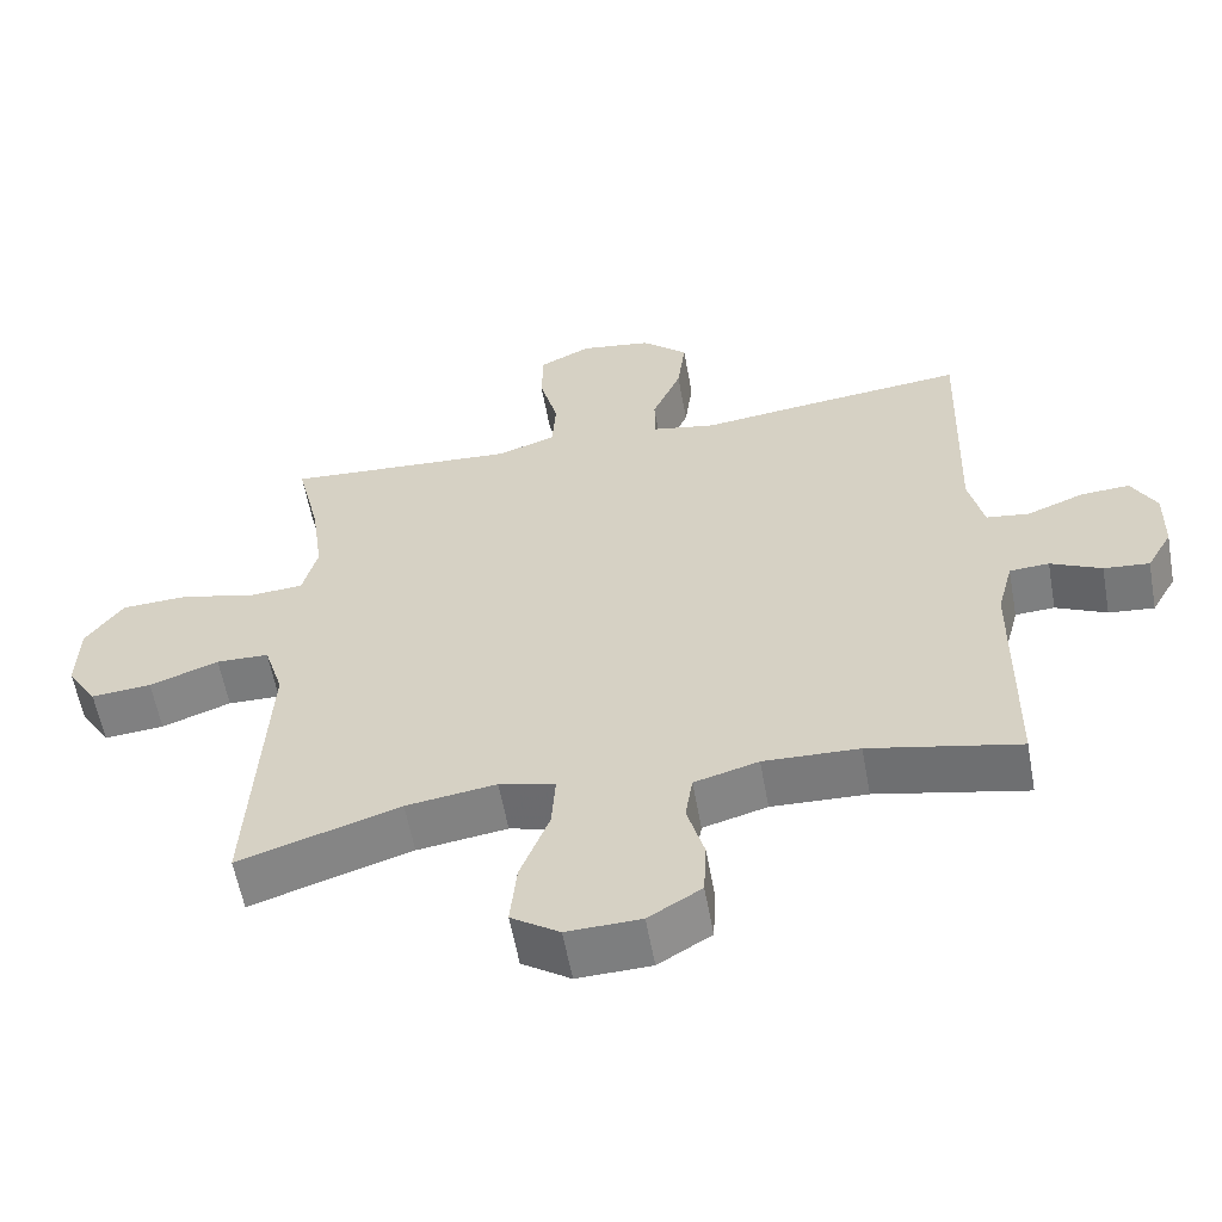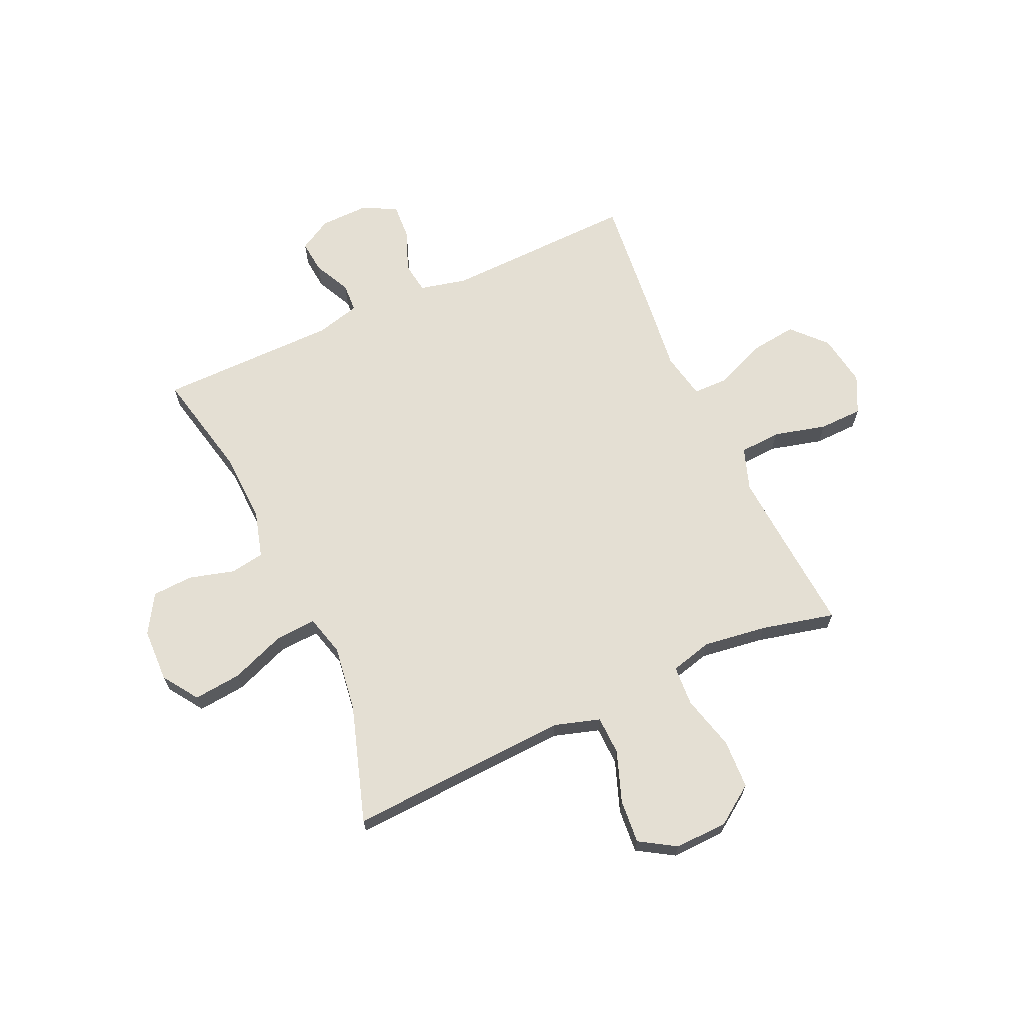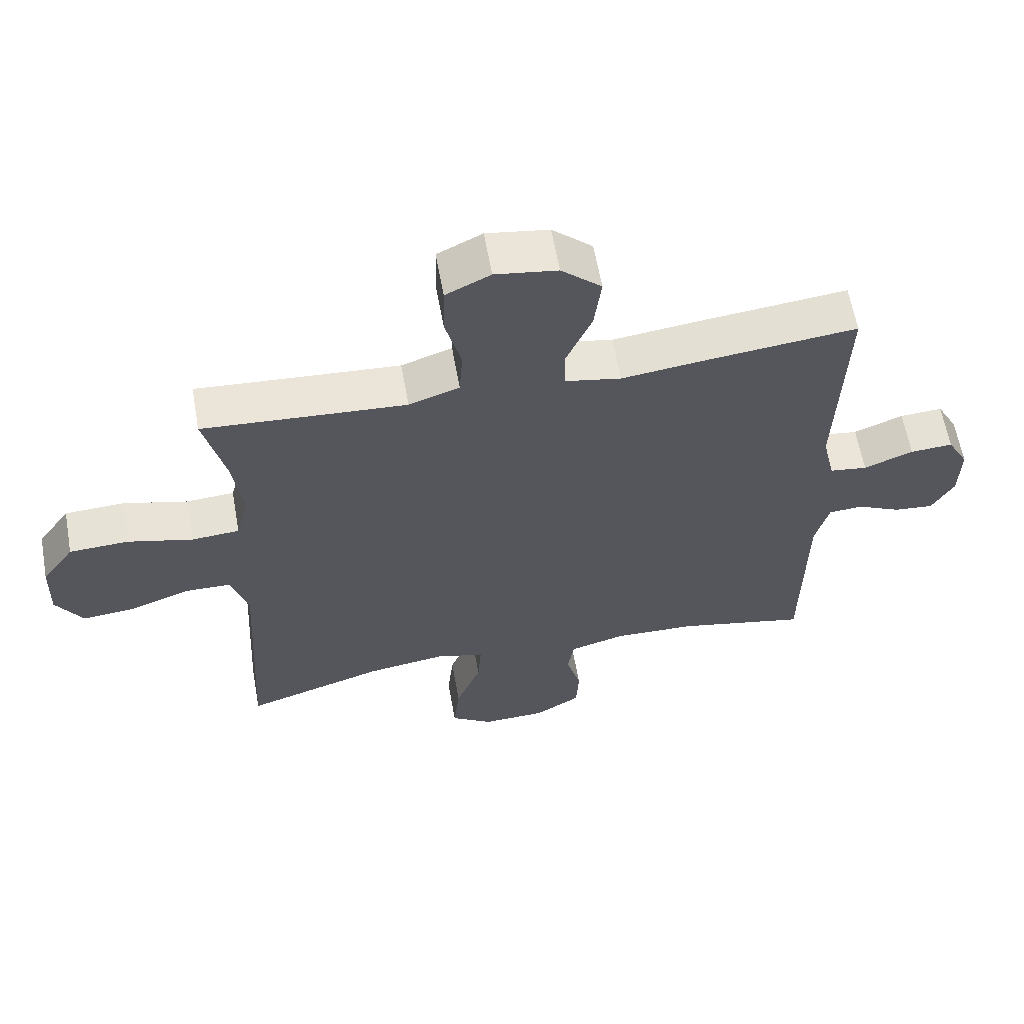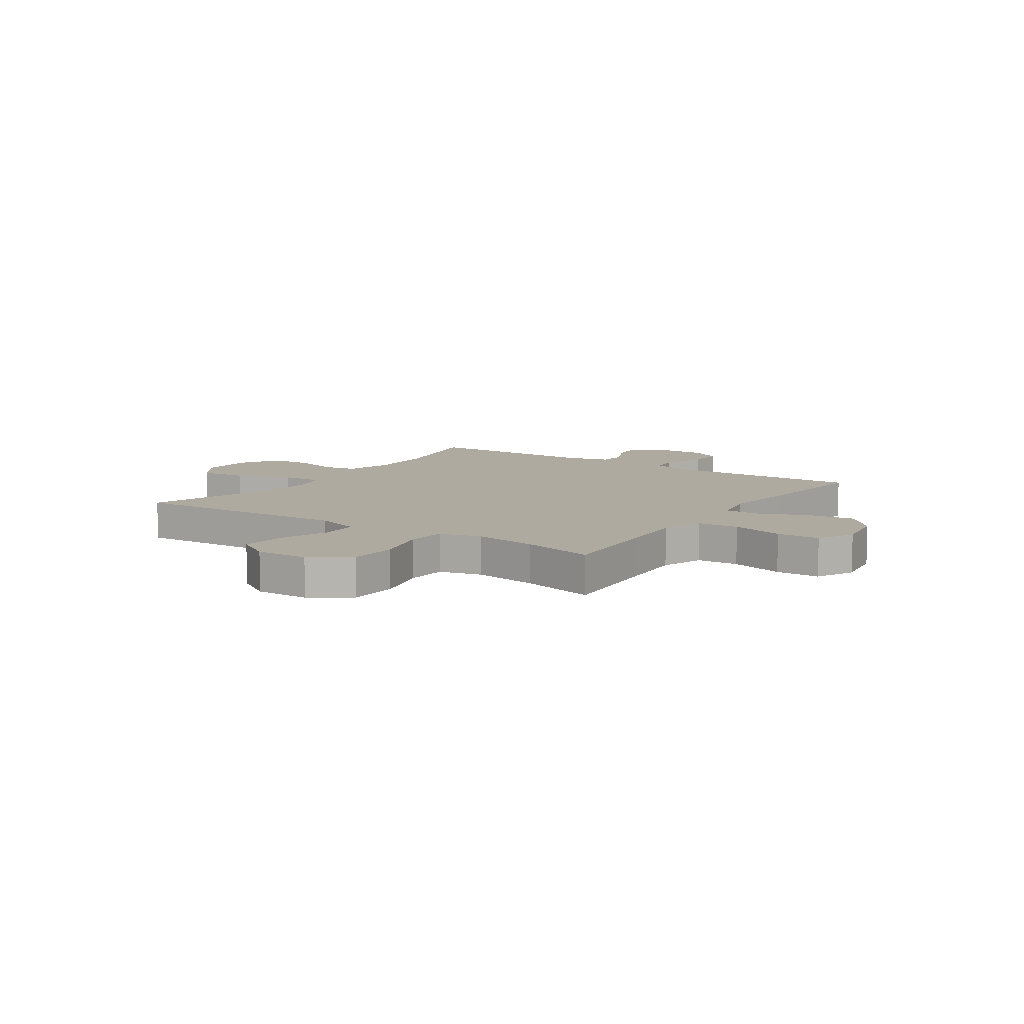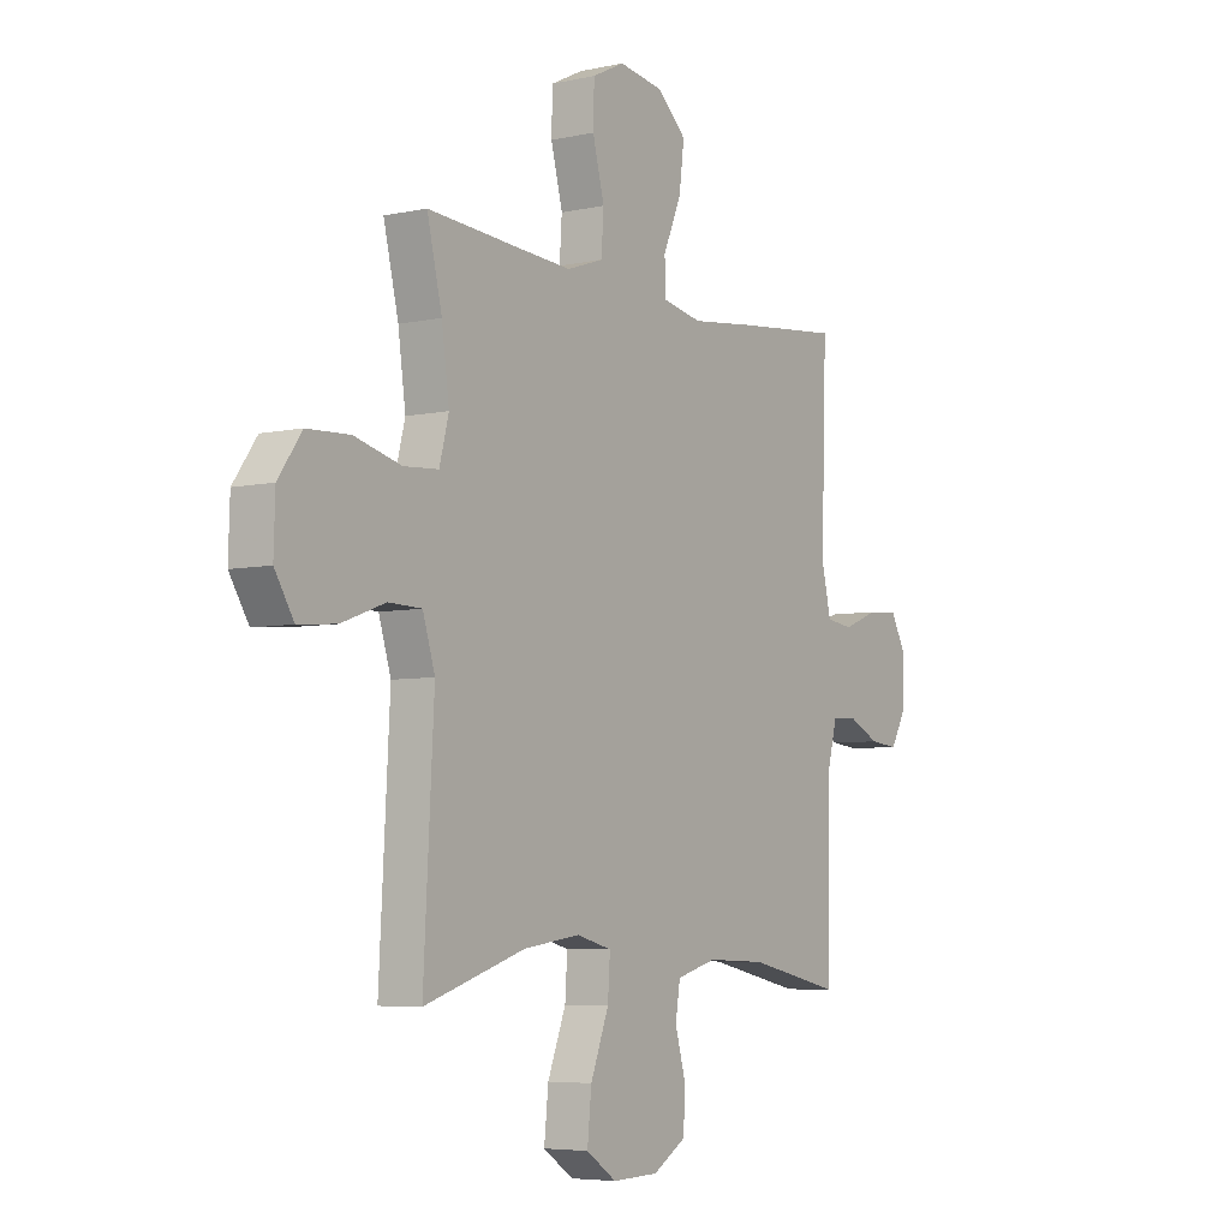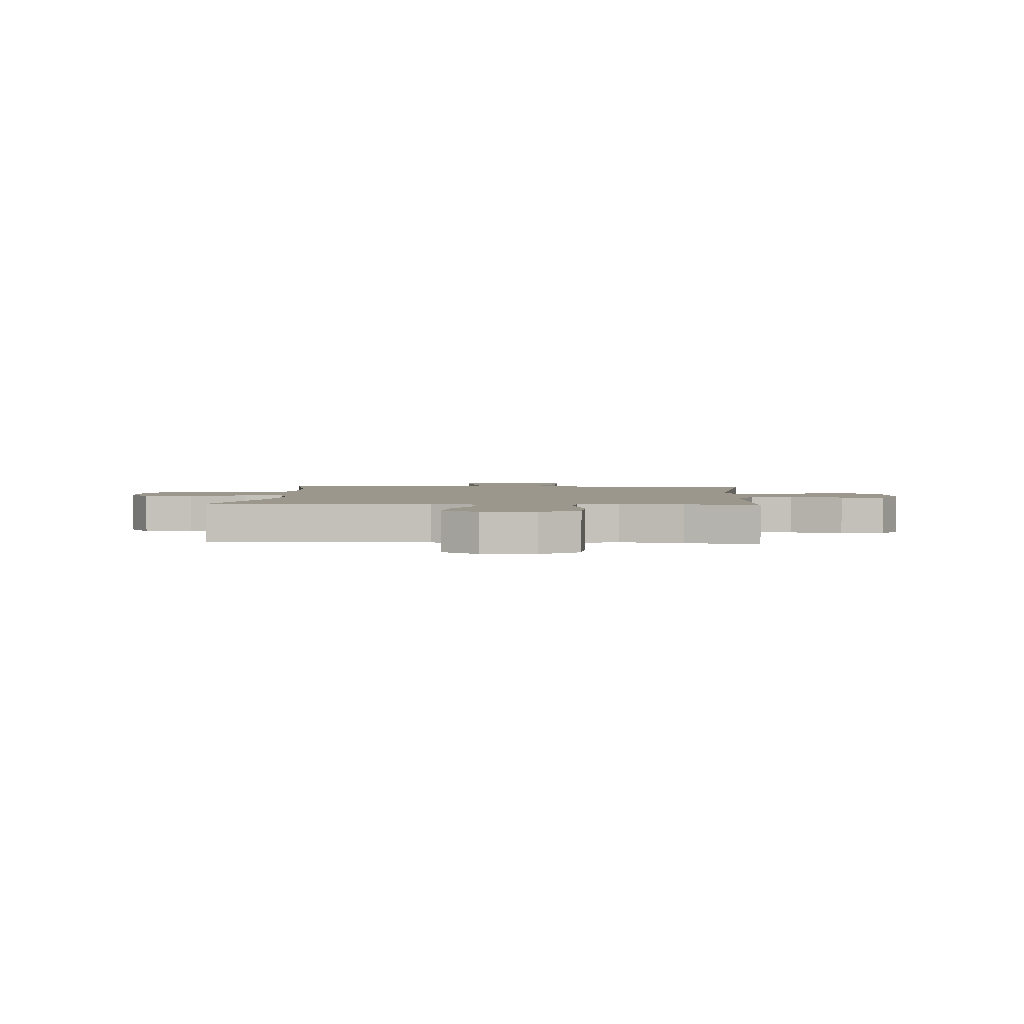
<metadata>
{"format":"obj","ext":"obj","renderer":"f3d","projection":"perspective","resolution":1024,"background":"white","views":[{"elev":-58.8,"azim":10.3,"up":"+Z"},{"elev":66.6,"azim":-114.5,"up":"+Y"},{"elev":61.6,"azim":-10.1,"up":"+Z"},{"elev":9.4,"azim":-55.8,"up":"+Y"},{"elev":-5.6,"azim":-56.0,"up":"+Z"},{"elev":2.6,"azim":-86.3,"up":"+Y"}]}
</metadata>
<code>
v -0.5 0.07 0.5
v -0.306 0.07 0.486
v -0.187 0.07 0.478
v -0.109 0.07 0.505
v -0.104 0.07 0.581
v -0.129 0.07 0.678
v -0.127 0.07 0.758
v -0.058 0.07 0.792
v 0.038 0.07 0.777
v 0.1 0.07 0.72
v 0.089 0.07 0.633
v 0.05 0.07 0.542
v 0.051 0.07 0.477
v 0.137 0.07 0.46
v 0.271 0.07 0.476
v 0.5 0.07 0.5
v 0.489 0.07 0.147
v 0.509 0.07 0.06
v 0.567 0.07 0.052
v 0.643 0.07 0.082
v 0.709 0.07 0.086
v 0.742 0.07 0.025
v 0.74 0.07 -0.066
v 0.706 0.07 -0.126
v 0.645 0.07 -0.12
v 0.577 0.07 -0.087
v 0.524 0.07 -0.09
v 0.503 0.07 -0.171
v 0.5 0.07 -0.5
v 0.299 0.07 -0.456
v 0.171 0.07 -0.451
v 0.085 0.07 -0.475
v 0.075 0.07 -0.538
v 0.098 0.07 -0.621
v 0.094 0.07 -0.696
v 0.023 0.07 -0.739
v -0.076 0.07 -0.742
v -0.141 0.07 -0.698
v -0.132 0.07 -0.61
v -0.093 0.07 -0.509
v -0.088 0.07 -0.434
v -0.163 0.07 -0.414
v -0.284 0.07 -0.431
v -0.5 0.07 -0.5
v -0.485 0.07 -0.222
v -0.478 0.07 -0.092
v -0.504 0.07 -0.008
v -0.575 0.07 -0.006
v -0.668 0.07 -0.04
v -0.749 0.07 -0.047
v -0.79 0.07 0.019
v -0.787 0.07 0.117
v -0.737 0.07 0.188
v -0.646 0.07 0.192
v -0.546 0.07 0.166
v -0.472 0.07 0.171
v -0.452 0.07 0.248
v -0.468 0.07 0.365
v -0.5 0 0.5
v -0.306 0 0.486
v -0.187 0 0.478
v -0.109 0 0.505
v -0.104 0 0.581
v -0.129 0 0.678
v -0.127 0 0.758
v -0.058 0 0.792
v 0.038 0 0.777
v 0.1 0 0.72
v 0.089 0 0.633
v 0.05 0 0.542
v 0.051 0 0.477
v 0.137 0 0.46
v 0.271 0 0.476
v 0.5 0 0.5
v 0.489 0 0.147
v 0.509 0 0.06
v 0.567 0 0.052
v 0.643 0 0.082
v 0.709 0 0.086
v 0.742 0 0.025
v 0.74 0 -0.066
v 0.706 0 -0.126
v 0.645 0 -0.12
v 0.577 0 -0.087
v 0.524 0 -0.09
v 0.503 0 -0.171
v 0.5 0 -0.5
v 0.299 0 -0.456
v 0.171 0 -0.451
v 0.085 0 -0.475
v 0.075 0 -0.538
v 0.098 0 -0.621
v 0.094 0 -0.696
v 0.023 0 -0.739
v -0.076 0 -0.742
v -0.141 0 -0.698
v -0.132 0 -0.61
v -0.093 0 -0.509
v -0.088 0 -0.434
v -0.163 0 -0.414
v -0.284 0 -0.431
v -0.5 0 -0.5
v -0.485 0 -0.222
v -0.478 0 -0.092
v -0.504 0 -0.008
v -0.575 0 -0.006
v -0.668 0 -0.04
v -0.749 0 -0.047
v -0.79 0 0.019
v -0.787 0 0.117
v -0.737 0 0.188
v -0.646 0 0.192
v -0.546 0 0.166
v -0.472 0 0.171
v -0.452 0 0.248
v -0.468 0 0.365
f 52 53 54 55
f 52 55 56
f 51 52 56
f 48 49 50 51
f 47 48 51 56
f 46 47 56 57
f 43 44 45
f 42 43 45 46
f 41 42 46 57
f 37 38 39 40
f 37 40 41
f 36 37 41
f 33 34 35 36
f 32 33 36 41
f 31 32 41 57
f 28 29 30
f 27 28 30 31
f 23 24 25 26
f 23 26 27
f 22 23 27
f 19 20 21 22
f 18 19 22 27
f 17 18 27 31
f 14 15 16 17
f 13 14 17 31
f 9 10 11 12
f 9 12 13
f 8 9 13
f 5 6 7 8
f 4 5 8 13
f 3 4 13 31
f 58 1 2
f 31 57 58
f 2 3 31 58
f 113 112 111 110
f 114 113 110
f 114 110 109
f 109 108 107 106
f 114 109 106 105
f 115 114 105 104
f 103 102 101
f 104 103 101 100
f 115 104 100 99
f 98 97 96 95
f 99 98 95
f 99 95 94
f 94 93 92 91
f 99 94 91 90
f 115 99 90 89
f 88 87 86
f 89 88 86 85
f 84 83 82 81
f 85 84 81
f 85 81 80
f 80 79 78 77
f 85 80 77 76
f 89 85 76 75
f 75 74 73 72
f 89 75 72 71
f 70 69 68 67
f 71 70 67
f 71 67 66
f 66 65 64 63
f 71 66 63 62
f 89 71 62 61
f 60 59 116
f 116 115 89
f 116 89 61 60
f 1 59 60 2
f 2 60 61 3
f 3 61 62 4
f 4 62 63 5
f 5 63 64 6
f 6 64 65 7
f 7 65 66 8
f 8 66 67 9
f 9 67 68 10
f 10 68 69 11
f 11 69 70 12
f 12 70 71 13
f 13 71 72 14
f 14 72 73 15
f 15 73 74 16
f 16 74 75 17
f 17 75 76 18
f 18 76 77 19
f 19 77 78 20
f 20 78 79 21
f 21 79 80 22
f 22 80 81 23
f 23 81 82 24
f 24 82 83 25
f 25 83 84 26
f 26 84 85 27
f 27 85 86 28
f 28 86 87 29
f 29 87 88 30
f 30 88 89 31
f 31 89 90 32
f 32 90 91 33
f 33 91 92 34
f 34 92 93 35
f 35 93 94 36
f 36 94 95 37
f 37 95 96 38
f 38 96 97 39
f 39 97 98 40
f 40 98 99 41
f 41 99 100 42
f 42 100 101 43
f 43 101 102 44
f 44 102 103 45
f 45 103 104 46
f 46 104 105 47
f 47 105 106 48
f 48 106 107 49
f 49 107 108 50
f 50 108 109 51
f 51 109 110 52
f 52 110 111 53
f 53 111 112 54
f 54 112 113 55
f 55 113 114 56
f 56 114 115 57
f 57 115 116 58
f 58 116 59 1

</code>
